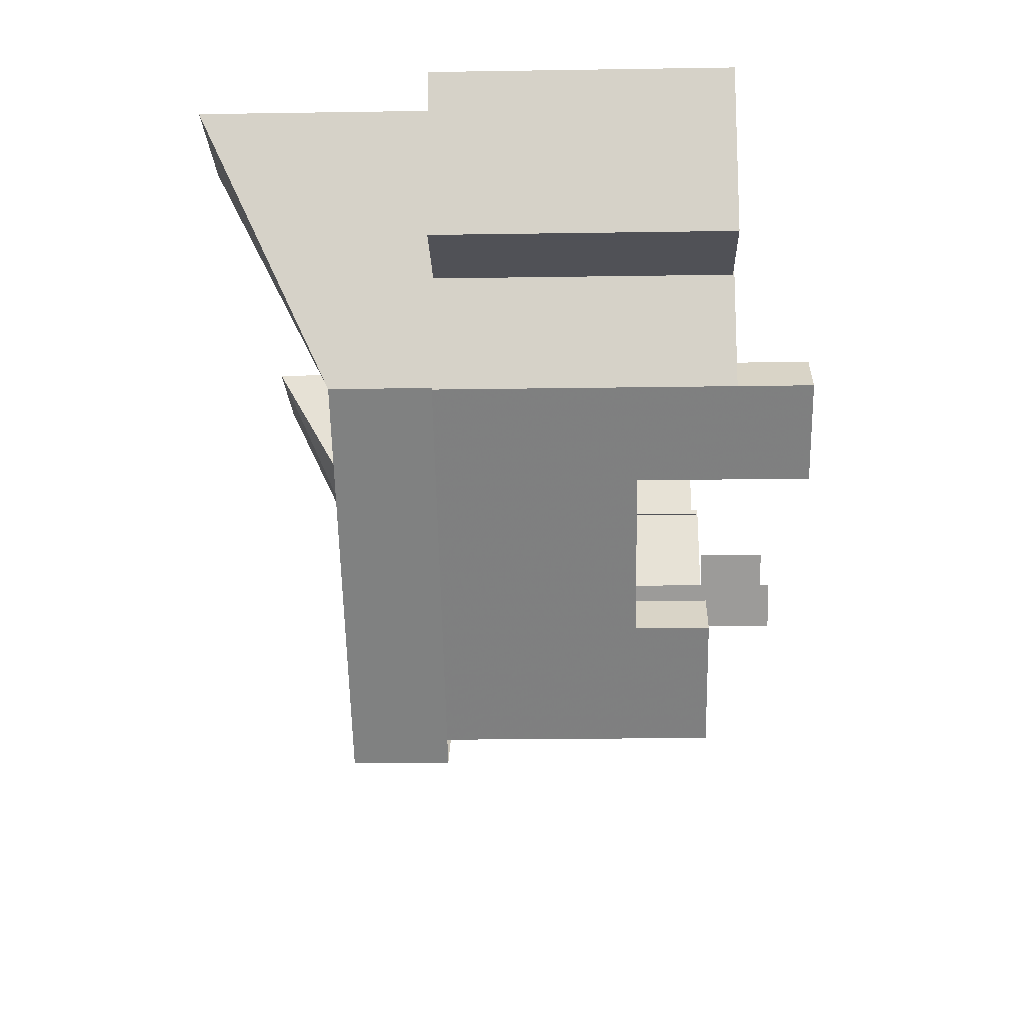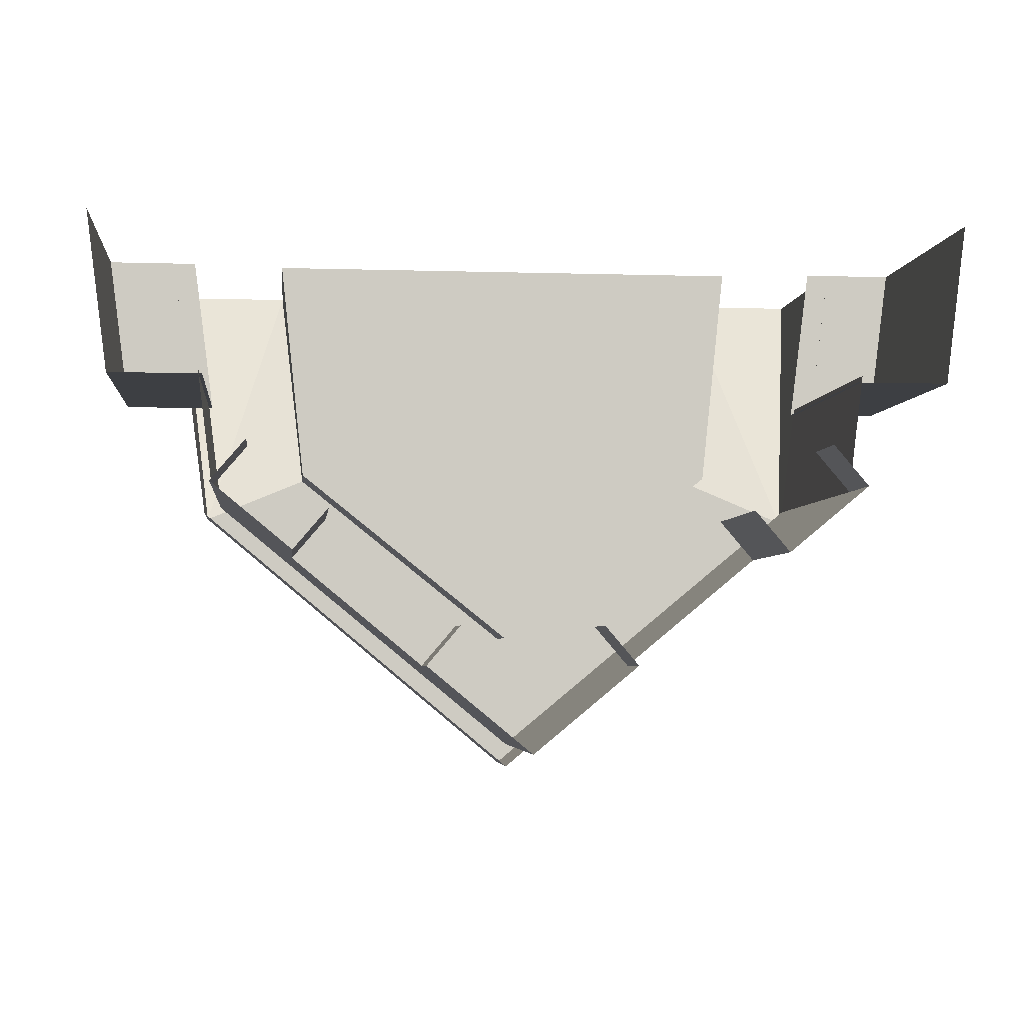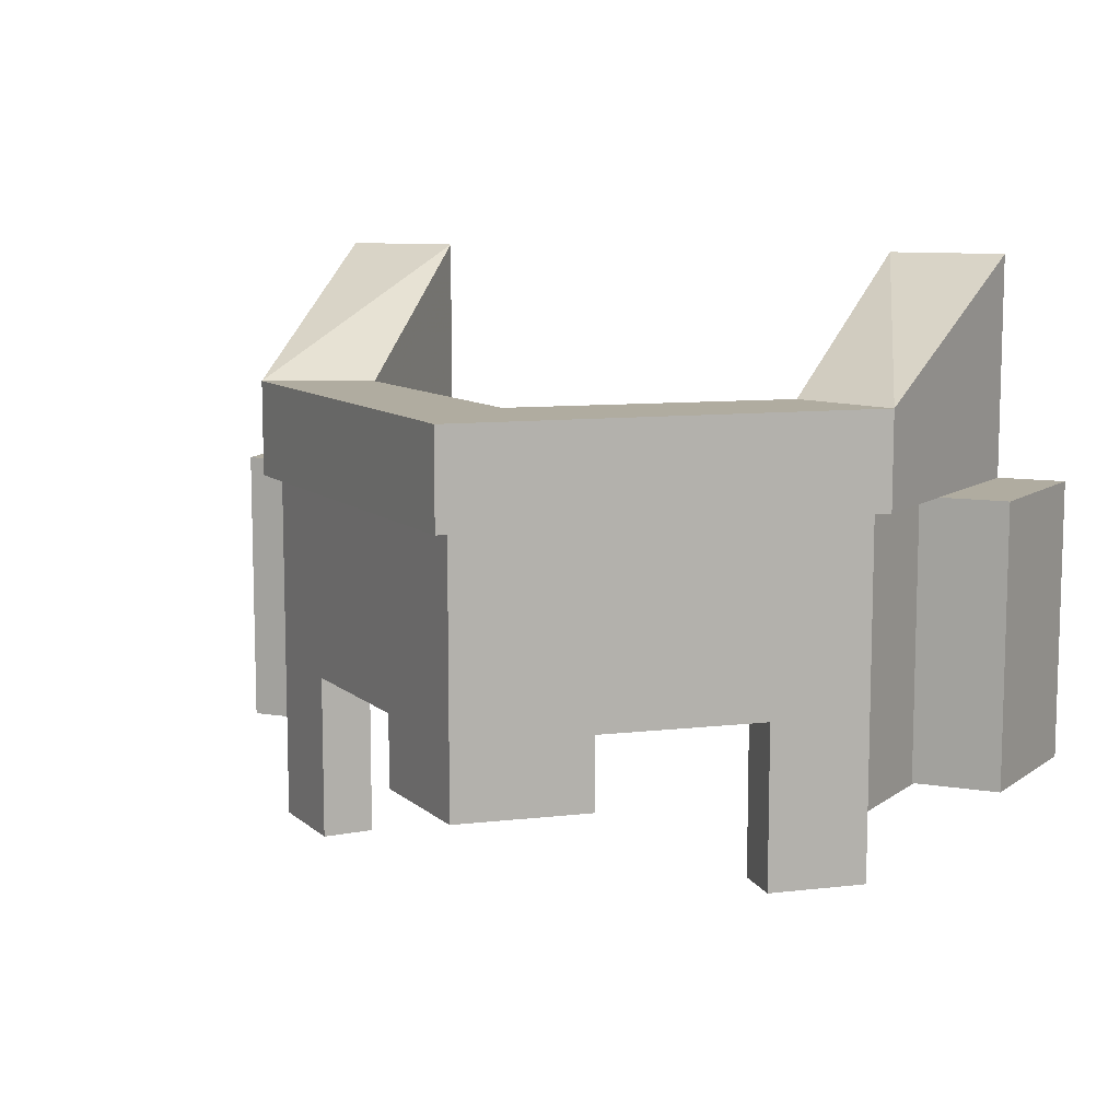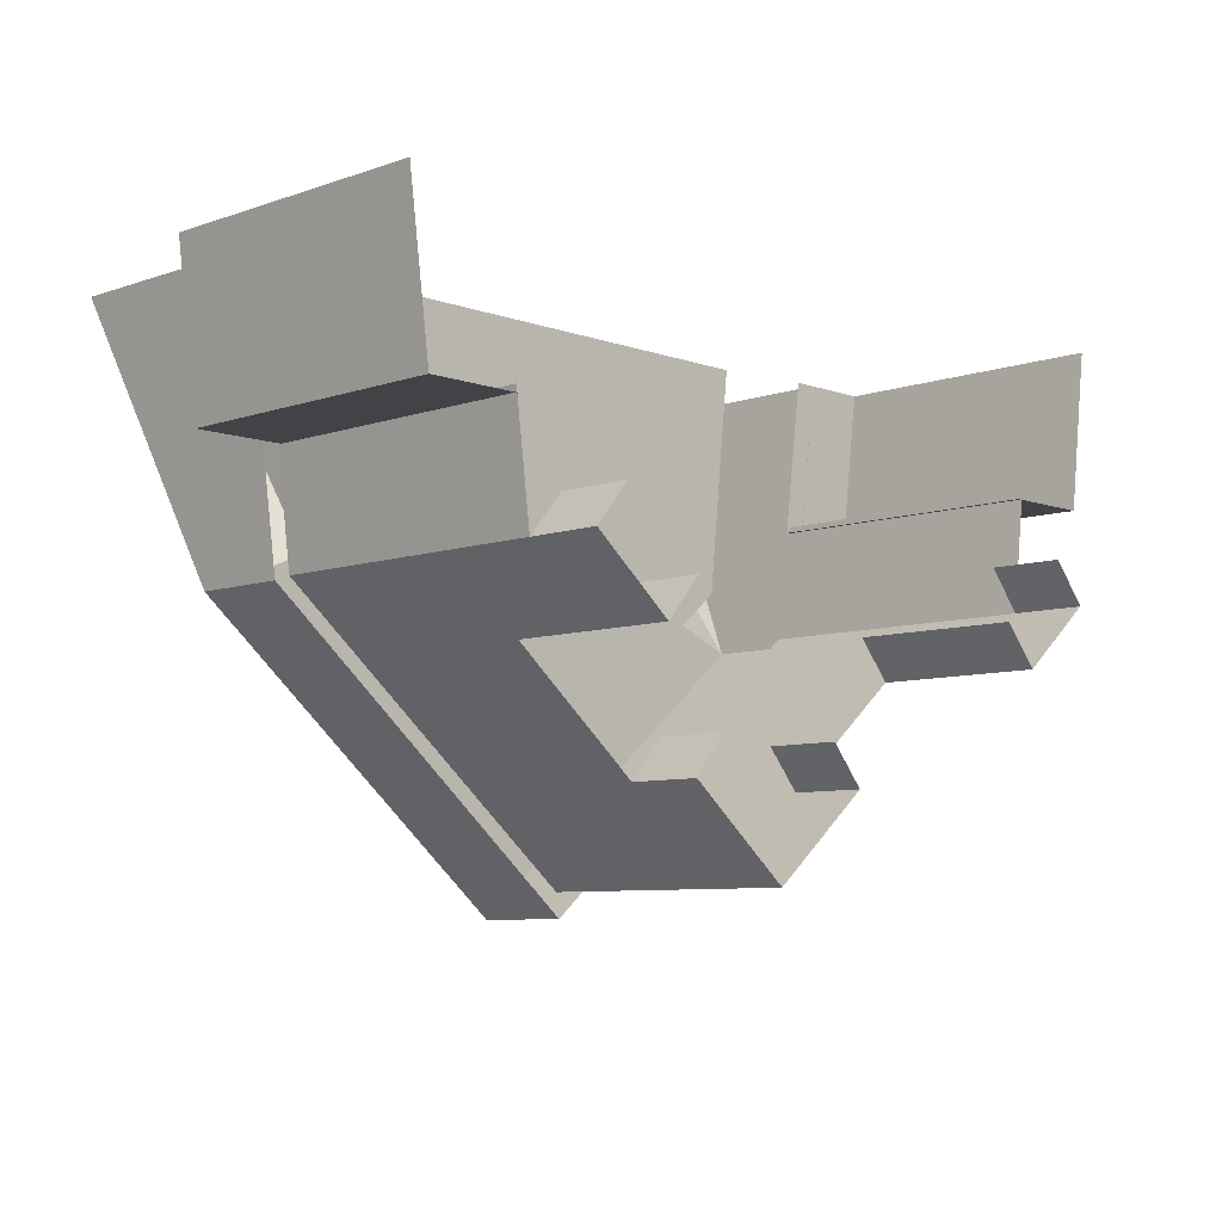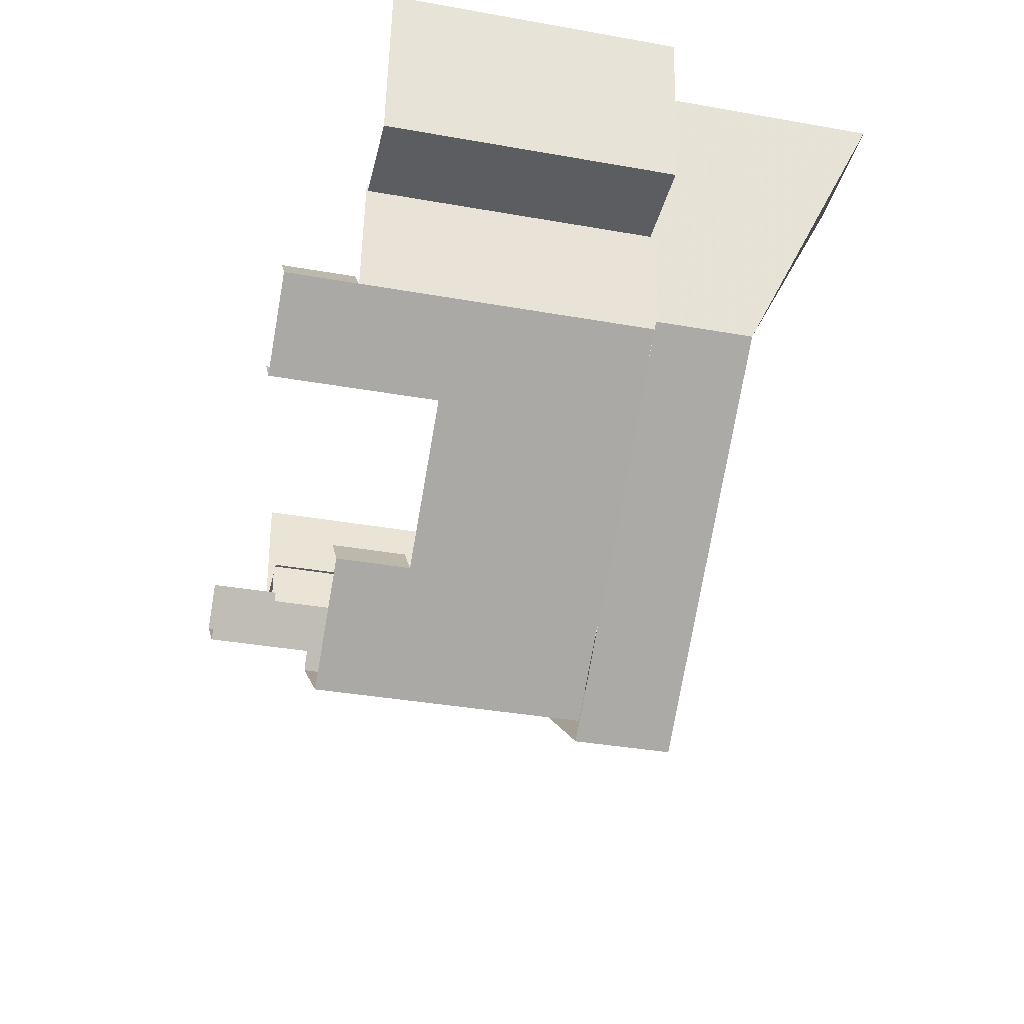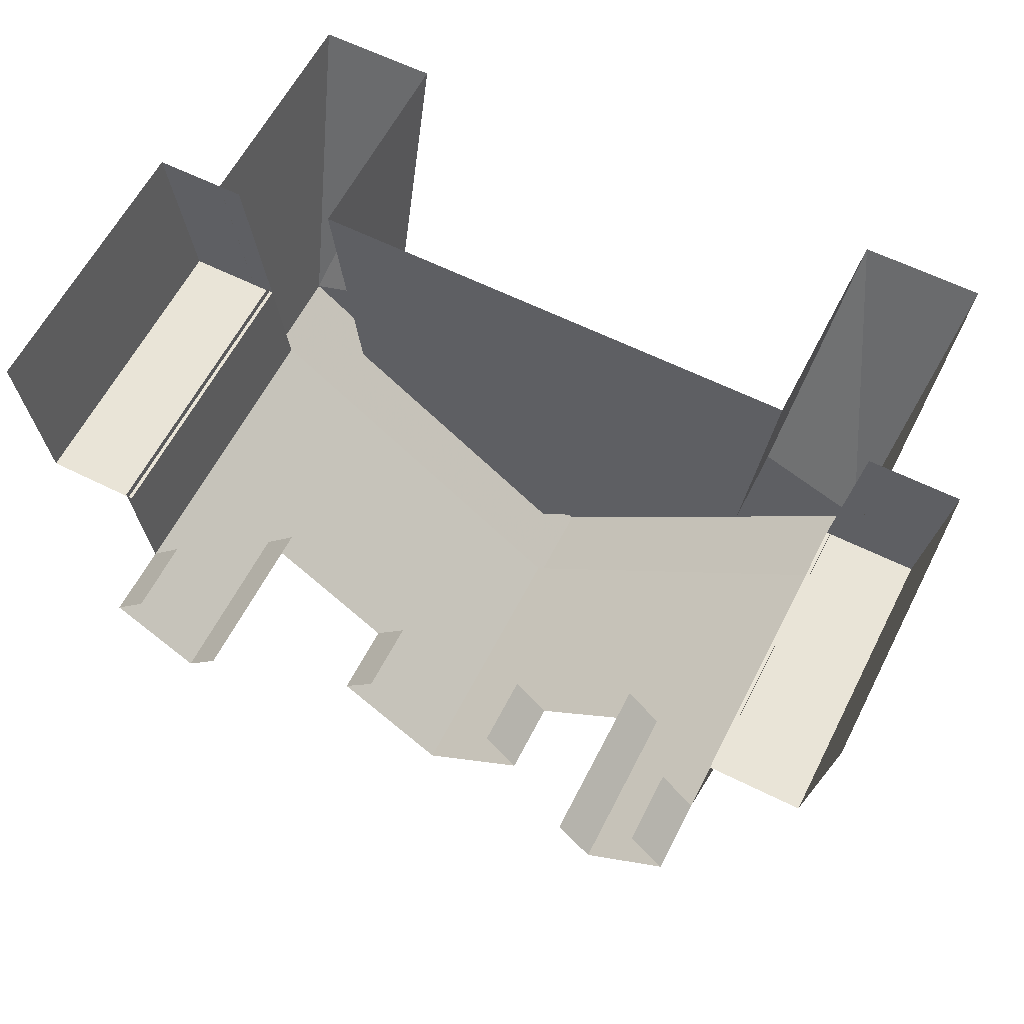
<metadata>
{"format":"obj","ext":"obj","renderer":"f3d","projection":"perspective","resolution":1024,"background":"white","views":[{"elev":-20.5,"azim":91.6,"up":"+Y"},{"elev":-4.0,"azim":174.0,"up":"+Y"},{"elev":9.9,"azim":23.1,"up":"+Z"},{"elev":-7.5,"azim":134.4,"up":"+Y"},{"elev":-36.4,"azim":-103.0,"up":"+Y"},{"elev":61.1,"azim":-153.0,"up":"+Y"}]}
</metadata>
<code>
g zhucheng_yewai_370_huachi02
v 53.33 8.484 87.83
v -2e-06 8.484 87.83
v 5e-06 -34.2 87.83
v 78.66 -1.988 107.4
v 87.22 63.46 138.2
v 59.13 63.46 138.2
v 53.33 8.484 107.4
v 1e-05 -67.71 107.4
v 5e-06 -34.2 107.4
v 53.33 8.484 107.4
v 59.13 63.46 138.2
v 59.13 63.46 87.83
v 53.33 8.484 87.83
v 5e-06 -34.2 107.4
v 53.33 8.484 107.4
v 53.33 8.484 87.83
v 5e-06 -34.2 87.83
v 87.22 63.46 84.39
v 87.22 63.46 138.2
v 78.66 -1.988 107.4
v 78.66 -1.988 84.39
v 78.66 -1.988 107.4
v 1e-05 -67.71 107.4
v 1e-05 -67.71 84.39
v 78.66 -1.988 84.39
v 76.86 25.54 84.43
v 98.58 25.54 84.43
v 103.5 63.46 84.43
v 81.77 63.46 84.43
v 76.86 25.54 16.65
v 98.58 25.54 16.65
v 98.58 25.54 84.43
v 76.86 25.54 84.43
v 98.58 25.54 16.65
v 103.5 63.46 16.65
v 103.5 63.46 84.43
v 98.58 25.54 84.43
v 77.9 27.06 16.3
v 77.9 27.06 85.3
v 74.41 -0.5045 85.3
v 74.41 -0.5045 16.3
v 74.41 -0.5045 85.3
v 56.05 -15.66 85.3
v 56.05 -15.66 38.53
v 74.41 -0.5045 16.3
v 24.94 -41.33 85.3
v 24.94 -41.33 38.53
v 56.05 -15.66 -0.6931
v 74.41 -0.5045 -0.6931
v 9e-06 -61.92 85.3
v 9e-06 -61.92 38.53
v 9e-06 -61.92 21.13
v 24.94 -41.33 21.13
v 74.41 -0.5045 16.3
v 74.41 -0.5045 -0.6931
v 66.41 8.883 -0.6931
v 66.41 8.883 16.3
v 56.05 -15.66 -0.6931
v 56.05 -15.66 38.53
v 48.05 -6.269 38.53
v 48.05 -6.269 -0.6931
v 24.94 -41.33 38.53
v 24.94 -41.33 21.13
v 16.94 -31.94 21.13
v 16.94 -31.94 38.53
v 59.13 63.46 87.83
v -1.1e-05 63.46 87.83
v -53.33 8.484 87.83
v -78.66 -1.988 107.4
v -53.33 8.484 107.4
v -59.13 63.46 138.2
v -87.22 63.46 138.2
v -53.33 8.484 107.4
v -53.33 8.484 87.83
v -59.13 63.46 87.83
v -59.13 63.46 138.2
v 5e-06 -34.2 107.4
v 5e-06 -34.2 87.83
v -53.33 8.484 87.83
v -53.33 8.484 107.4
v -87.22 63.46 84.39
v -78.66 -1.988 84.39
v -78.66 -1.988 107.4
v -87.22 63.46 138.2
v -78.66 -1.988 107.4
v -78.66 -1.988 84.39
v 1e-05 -67.71 84.39
v 1e-05 -67.71 107.4
v -76.86 25.54 84.43
v -81.77 63.46 84.43
v -103.5 63.46 84.43
v -98.58 25.54 84.43
v -76.86 25.54 16.65
v -76.86 25.54 84.43
v -98.58 25.54 84.43
v -98.58 25.54 16.65
v -98.58 25.54 16.65
v -98.58 25.54 84.43
v -103.5 63.46 84.43
v -103.5 63.46 16.65
v -77.9 27.06 16.3
v -74.41 -0.5046 16.3
v -74.41 -0.5045 85.3
v -77.9 27.06 85.3
v -74.41 -0.5045 85.3
v -74.41 -0.5046 16.3
v -56.05 -15.66 38.53
v -56.05 -15.66 85.3
v -24.94 -41.33 85.3
v -24.94 -41.33 38.53
v -74.41 -0.5046 -0.6931
v -56.05 -15.66 -0.6931
v 9e-06 -61.92 85.3
v 9e-06 -61.92 38.53
v -24.94 -41.33 21.13
v 9e-06 -61.92 21.13
v -74.41 -0.5046 16.3
v -66.41 8.883 16.3
v -66.41 8.883 -0.6931
v -74.41 -0.5046 -0.6931
v -56.05 -15.66 -0.6931
v -48.05 -6.269 -0.6931
v -48.05 -6.269 38.53
v -56.05 -15.66 38.53
v -24.94 -41.33 38.53
v -16.94 -31.94 38.53
v -16.94 -31.94 21.13
v -24.94 -41.33 21.13
v -59.13 63.46 87.83
f 1 2 3
f 4 5 6
f 6 7 4
f 8 4 7
f 7 9 8
f 10 11 12
f 12 13 10
f 14 15 16
f 16 17 14
f 18 19 20
f 20 21 18
f 22 23 24
f 24 25 22
f 26 27 28
f 28 29 26
f 30 31 32
f 32 33 30
f 34 35 36
f 36 37 34
f 38 39 40
f 40 41 38
f 42 43 44
f 44 45 42
f 46 47 44
f 44 43 46
f 45 44 48
f 48 49 45
f 50 51 47
f 47 46 50
f 47 51 52
f 52 53 47
f 54 55 56
f 56 57 54
f 58 59 60
f 60 61 58
f 62 63 64
f 64 65 62
f 1 66 67
f 67 2 1
f 68 3 2
f 69 70 71
f 71 72 69
f 8 9 70
f 70 69 8
f 73 74 75
f 75 76 73
f 77 78 79
f 79 80 77
f 81 82 83
f 83 84 81
f 85 86 87
f 87 88 85
f 89 90 91
f 91 92 89
f 93 94 95
f 95 96 93
f 97 98 99
f 99 100 97
f 101 102 103
f 103 104 101
f 105 106 107
f 107 108 105
f 109 108 107
f 107 110 109
f 106 111 112
f 112 107 106
f 113 109 110
f 110 114 113
f 110 115 116
f 116 114 110
f 117 118 119
f 119 120 117
f 121 122 123
f 123 124 121
f 125 126 127
f 127 128 125
f 68 2 67
f 67 129 68

</code>
